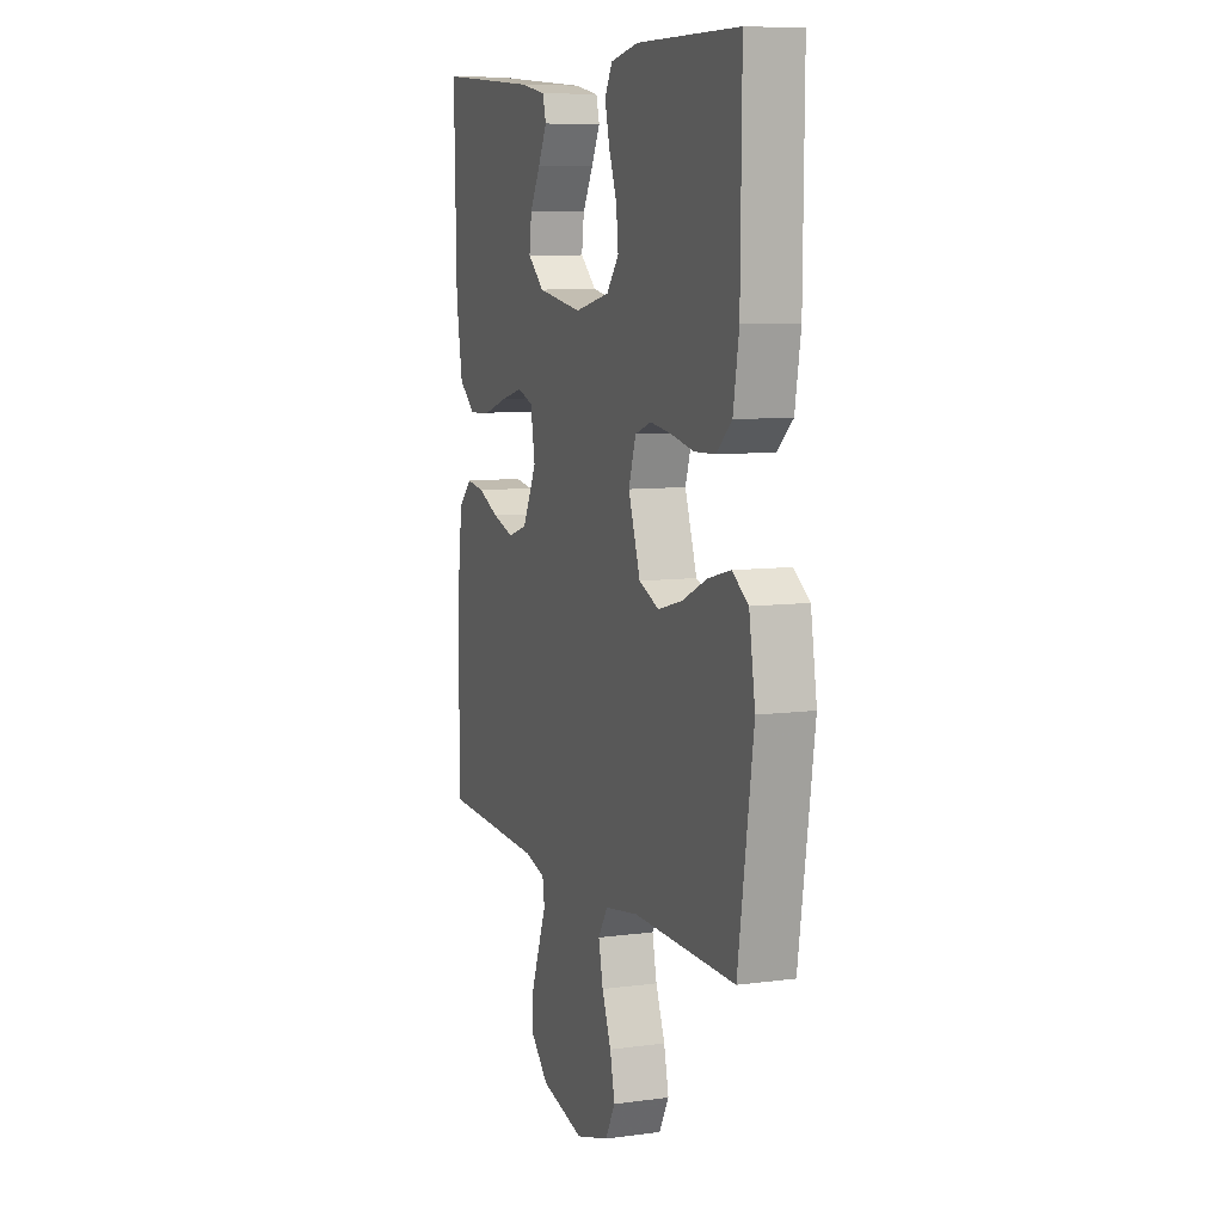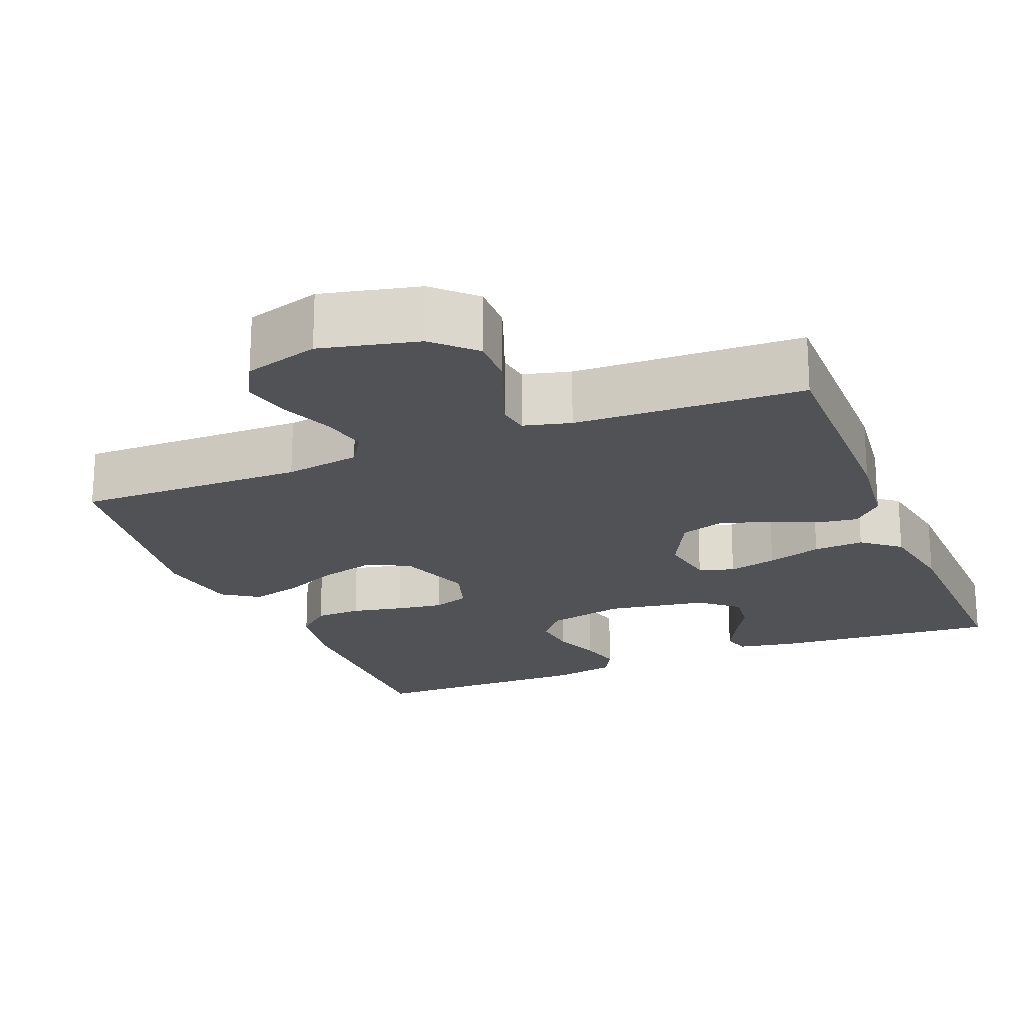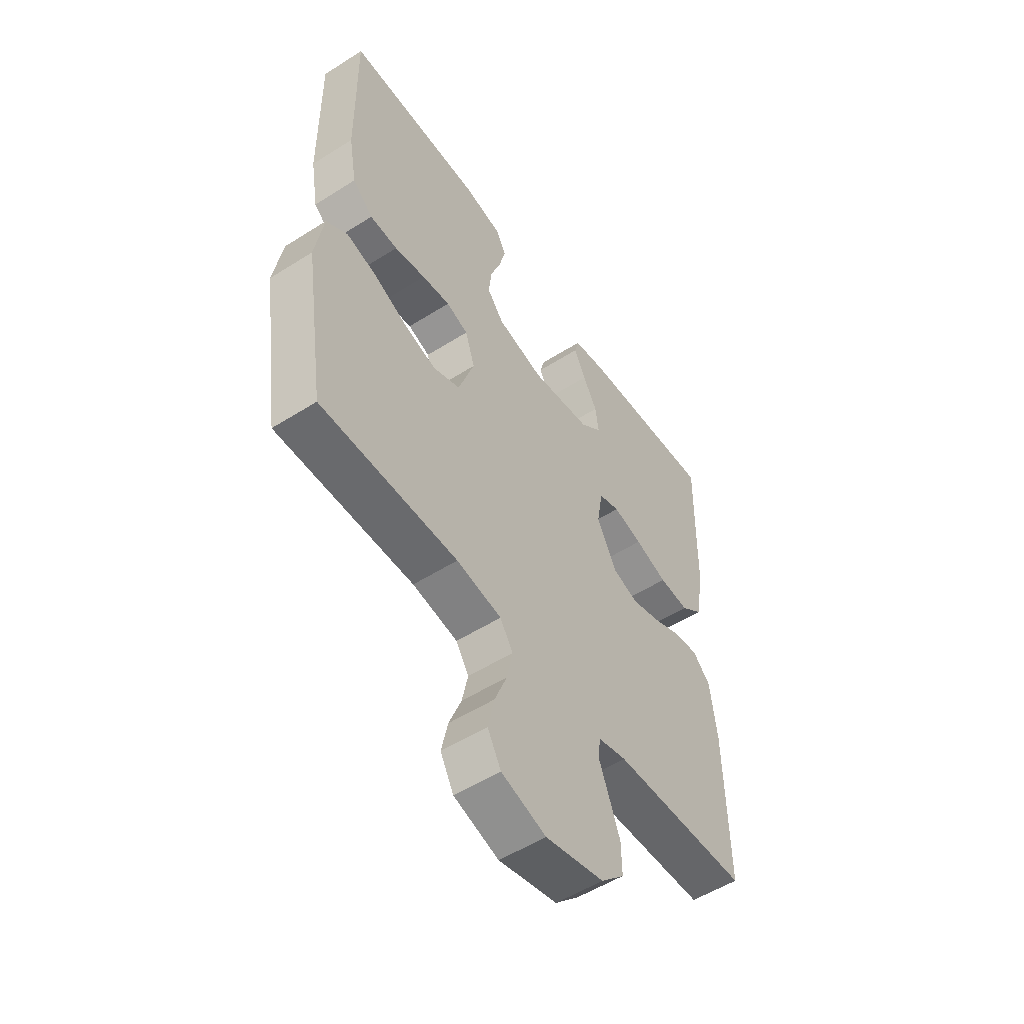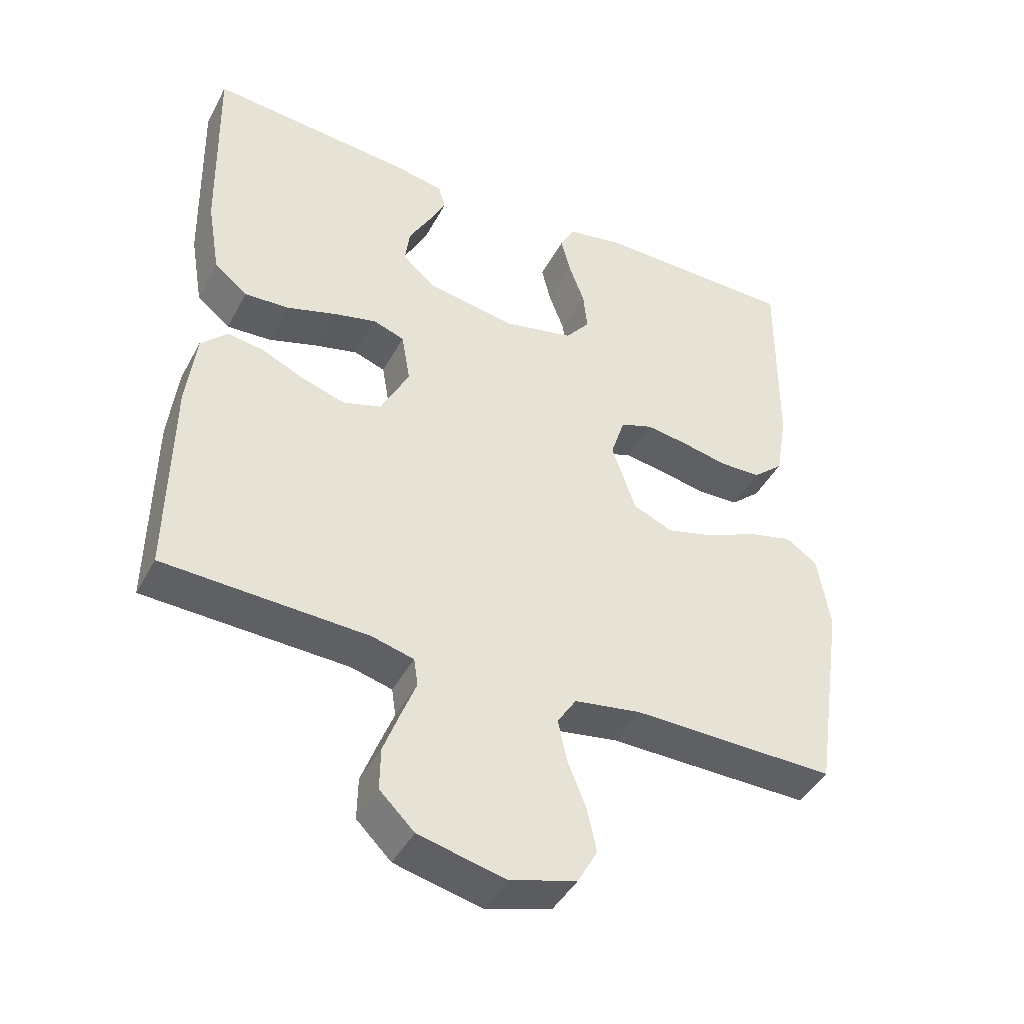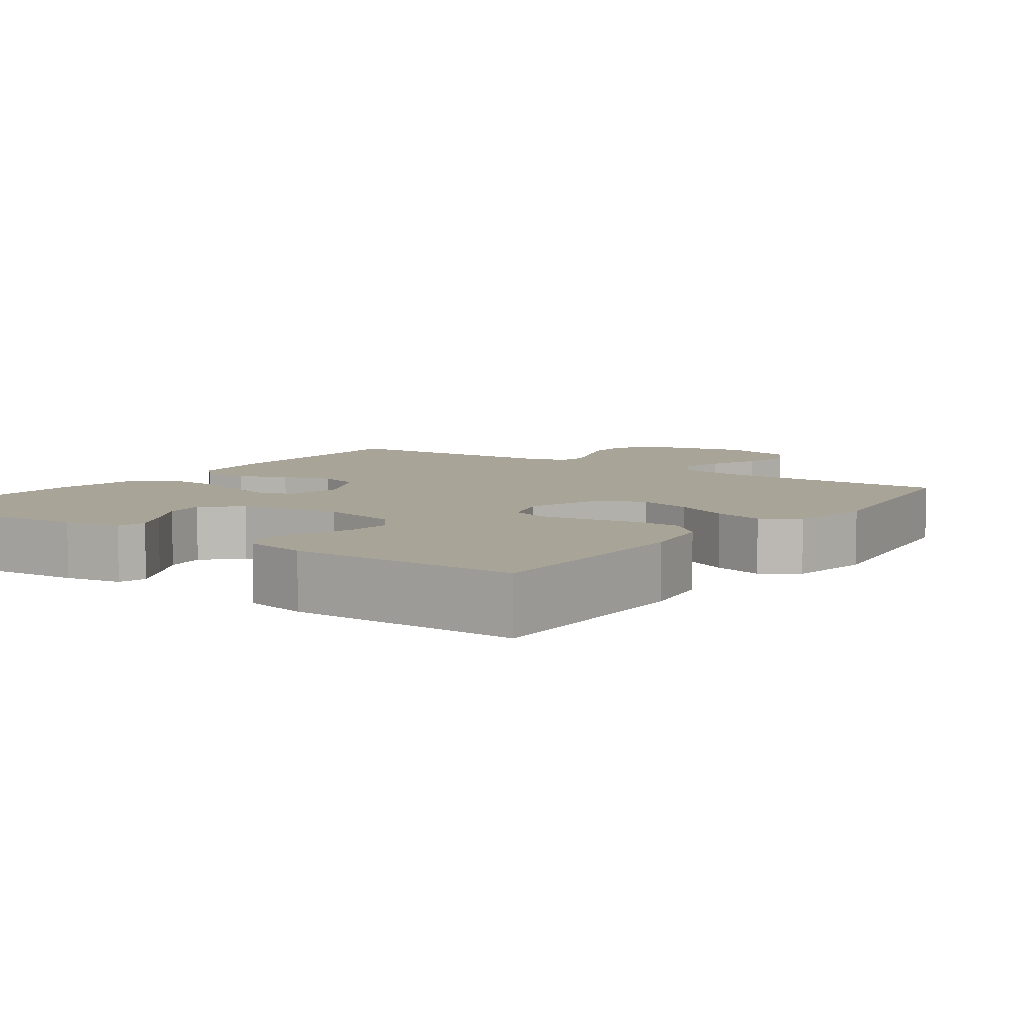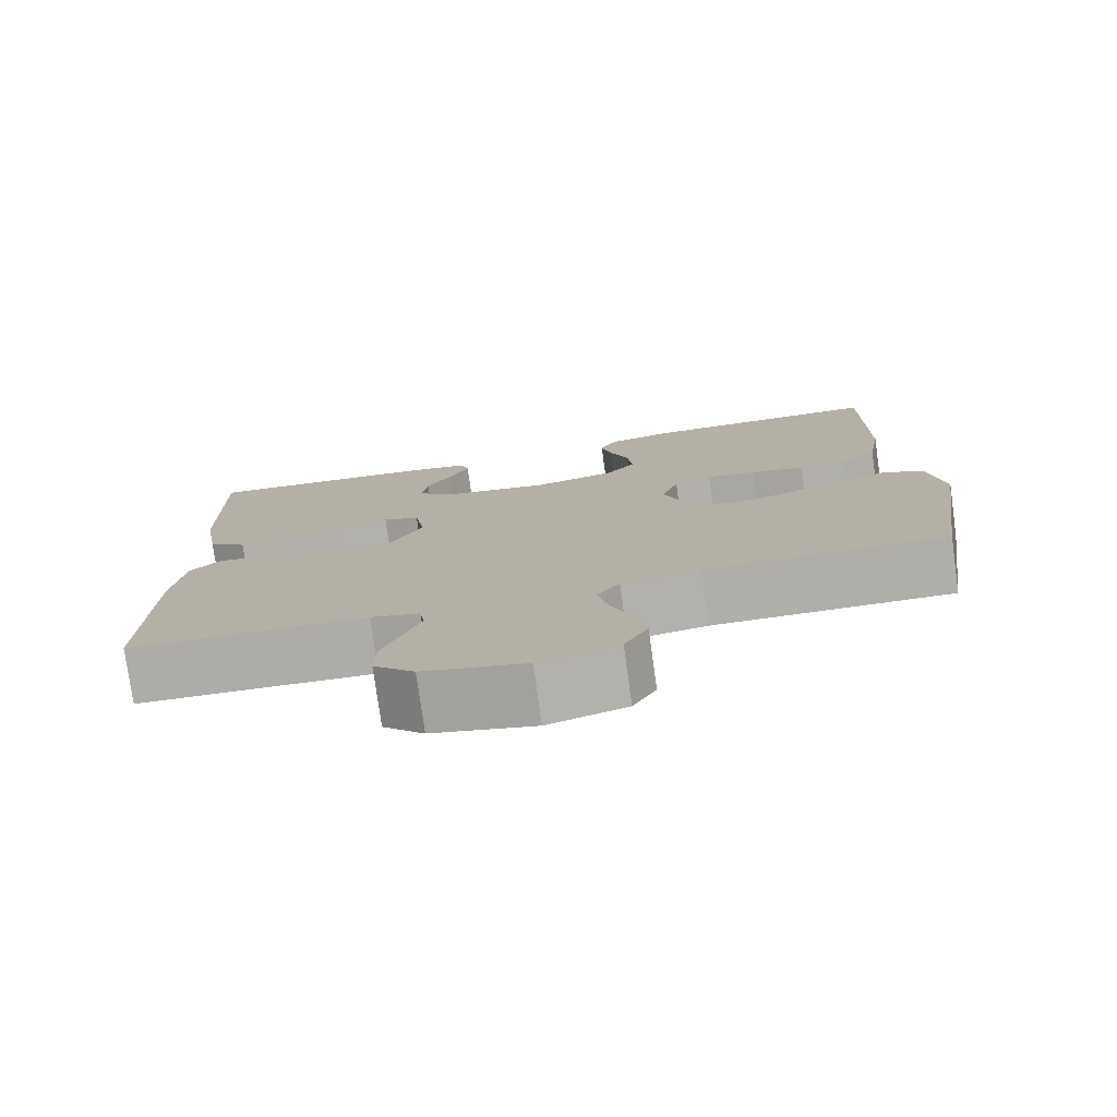
<metadata>
{"format":"obj","ext":"obj","renderer":"f3d","projection":"perspective","resolution":1024,"background":"white","views":[{"elev":8.2,"azim":69.7,"up":"+Z"},{"elev":-20.7,"azim":-157.9,"up":"+Y"},{"elev":-53.6,"azim":124.1,"up":"+Z"},{"elev":-43.5,"azim":-26.6,"up":"+Z"},{"elev":7.0,"azim":35.6,"up":"+Y"},{"elev":-77.7,"azim":7.9,"up":"+Z"}]}
</metadata>
<code>
v 0.5 0.07 0.5
v 0.497 0.07 0.2
v 0.48 0.07 0.101
v 0.435 0.07 0.061
v 0.374 0.07 0.059
v 0.306 0.07 0.073
v 0.244 0.07 0.082
v 0.196 0.07 0.065
v 0.175 0.07 0
v 0.21 0.07 -0.102
v 0.269 0.07 -0.127
v 0.34 0.07 -0.108
v 0.414 0.07 -0.074
v 0.48 0.07 -0.057
v 0.527 0.07 -0.089
v 0.545 0.07 -0.2
v 0.5 0.07 -0.5
v 0.2 0.07 -0.496
v 0.101 0.07 -0.512
v 0.073 0.07 -0.556
v 0.086 0.07 -0.617
v 0.113 0.07 -0.685
v 0.127 0.07 -0.749
v 0.098 0.07 -0.802
v 0 0.07 -0.831
v -0.128 0.07 -0.801
v -0.179 0.07 -0.751
v -0.178 0.07 -0.689
v -0.154 0.07 -0.625
v -0.132 0.07 -0.569
v -0.138 0.07 -0.528
v -0.2 0.07 -0.512
v -0.5 0.07 -0.5
v -0.496 0.07 -0.2
v -0.482 0.07 -0.084
v -0.443 0.07 -0.045
v -0.389 0.07 -0.053
v -0.327 0.07 -0.081
v -0.263 0.07 -0.101
v -0.206 0.07 -0.083
v -0.164 0.07 0
v -0.177 0.07 0.076
v -0.223 0.07 0.092
v -0.287 0.07 0.076
v -0.359 0.07 0.053
v -0.425 0.07 0.049
v -0.474 0.07 0.089
v -0.493 0.07 0.2
v -0.5 0.07 0.5
v -0.2 0.07 0.475
v -0.126 0.07 0.461
v -0.116 0.07 0.424
v -0.142 0.07 0.373
v -0.173 0.07 0.317
v -0.18 0.07 0.263
v -0.132 0.07 0.221
v 0 0.07 0.199
v 0.103 0.07 0.222
v 0.139 0.07 0.267
v 0.133 0.07 0.326
v 0.11 0.07 0.388
v 0.096 0.07 0.445
v 0.118 0.07 0.486
v 0.2 0.07 0.502
v 0.5 0 0.5
v 0.497 0 0.2
v 0.48 0 0.101
v 0.435 0 0.061
v 0.374 0 0.059
v 0.306 0 0.073
v 0.244 0 0.082
v 0.196 0 0.065
v 0.175 0 0
v 0.21 0 -0.102
v 0.269 0 -0.127
v 0.34 0 -0.108
v 0.414 0 -0.074
v 0.48 0 -0.057
v 0.527 0 -0.089
v 0.545 0 -0.2
v 0.5 0 -0.5
v 0.2 0 -0.496
v 0.101 0 -0.512
v 0.073 0 -0.556
v 0.086 0 -0.617
v 0.113 0 -0.685
v 0.127 0 -0.749
v 0.098 0 -0.802
v 0 0 -0.831
v -0.128 0 -0.801
v -0.179 0 -0.751
v -0.178 0 -0.689
v -0.154 0 -0.625
v -0.132 0 -0.569
v -0.138 0 -0.528
v -0.2 0 -0.512
v -0.5 0 -0.5
v -0.496 0 -0.2
v -0.482 0 -0.084
v -0.443 0 -0.045
v -0.389 0 -0.053
v -0.327 0 -0.081
v -0.263 0 -0.101
v -0.206 0 -0.083
v -0.164 0 0
v -0.177 0 0.076
v -0.223 0 0.092
v -0.287 0 0.076
v -0.359 0 0.053
v -0.425 0 0.049
v -0.474 0 0.089
v -0.493 0 0.2
v -0.5 0 0.5
v -0.2 0 0.475
v -0.126 0 0.461
v -0.116 0 0.424
v -0.142 0 0.373
v -0.173 0 0.317
v -0.18 0 0.263
v -0.132 0 0.221
v 0 0 0.199
v 0.103 0 0.222
v 0.139 0 0.267
v 0.133 0 0.326
v 0.11 0 0.388
v 0.096 0 0.445
v 0.118 0 0.486
v 0.2 0 0.502
f 60 61 62 63
f 59 60 63 64
f 51 52 53 54
f 49 50 51 54
f 49 54 55
f 48 49 55 56
f 44 45 46 47
f 43 44 47 48
f 42 43 48 56
f 35 36 37 38
f 35 38 39
f 32 33 34 35
f 31 32 35 39
f 27 28 29 30
f 25 26 27 30
f 25 30 31
f 21 22 23 24
f 20 21 24 25
f 15 16 17 18
f 15 18 19
f 12 13 14 15
f 11 12 15 19
f 10 11 19 20
f 3 4 5 6
f 3 6 7
f 2 3 7
f 59 64 1 2
f 58 59 2 7
f 57 58 7 8
f 41 42 56 57
f 40 41 57 8
f 25 31 39 40
f 20 25 40
f 9 10 20 40
f 8 9 40
f 127 126 125 124
f 128 127 124 123
f 118 117 116 115
f 118 115 114 113
f 119 118 113
f 120 119 113 112
f 111 110 109 108
f 112 111 108 107
f 120 112 107 106
f 102 101 100 99
f 103 102 99
f 99 98 97 96
f 103 99 96 95
f 94 93 92 91
f 94 91 90 89
f 95 94 89
f 88 87 86 85
f 89 88 85 84
f 82 81 80 79
f 83 82 79
f 79 78 77 76
f 83 79 76 75
f 84 83 75 74
f 70 69 68 67
f 71 70 67
f 71 67 66
f 66 65 128 123
f 71 66 123 122
f 72 71 122 121
f 121 120 106 105
f 72 121 105 104
f 104 103 95 89
f 104 89 84
f 104 84 74 73
f 104 73 72
f 1 65 66 2
f 2 66 67 3
f 3 67 68 4
f 4 68 69 5
f 5 69 70 6
f 6 70 71 7
f 7 71 72 8
f 8 72 73 9
f 9 73 74 10
f 10 74 75 11
f 11 75 76 12
f 12 76 77 13
f 13 77 78 14
f 14 78 79 15
f 15 79 80 16
f 16 80 81 17
f 17 81 82 18
f 18 82 83 19
f 19 83 84 20
f 20 84 85 21
f 21 85 86 22
f 22 86 87 23
f 23 87 88 24
f 24 88 89 25
f 25 89 90 26
f 26 90 91 27
f 27 91 92 28
f 28 92 93 29
f 29 93 94 30
f 30 94 95 31
f 31 95 96 32
f 32 96 97 33
f 33 97 98 34
f 34 98 99 35
f 35 99 100 36
f 36 100 101 37
f 37 101 102 38
f 38 102 103 39
f 39 103 104 40
f 40 104 105 41
f 41 105 106 42
f 42 106 107 43
f 43 107 108 44
f 44 108 109 45
f 45 109 110 46
f 46 110 111 47
f 47 111 112 48
f 48 112 113 49
f 49 113 114 50
f 50 114 115 51
f 51 115 116 52
f 52 116 117 53
f 53 117 118 54
f 54 118 119 55
f 55 119 120 56
f 56 120 121 57
f 57 121 122 58
f 58 122 123 59
f 59 123 124 60
f 60 124 125 61
f 61 125 126 62
f 62 126 127 63
f 63 127 128 64
f 64 128 65 1

</code>
